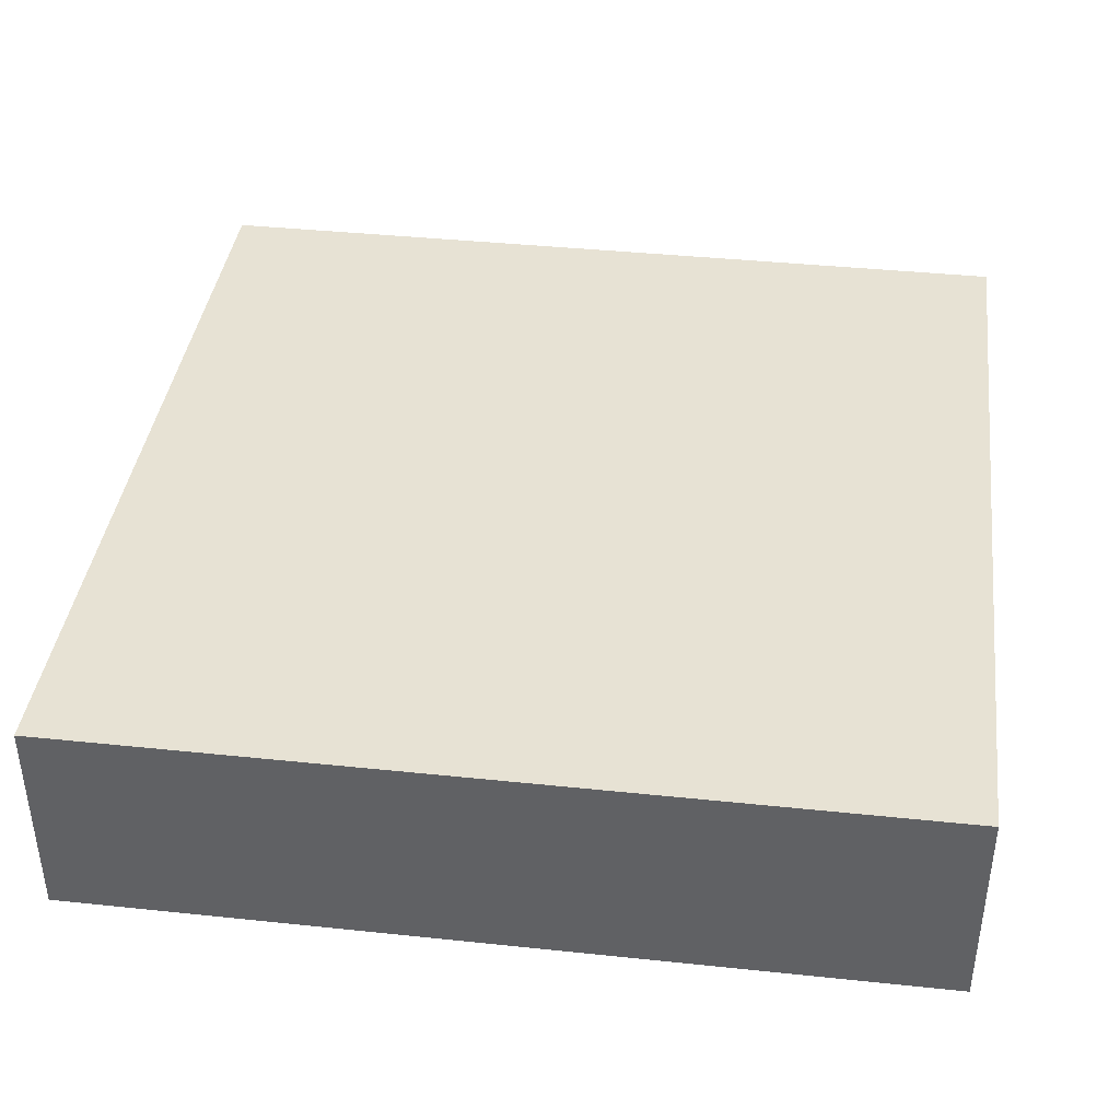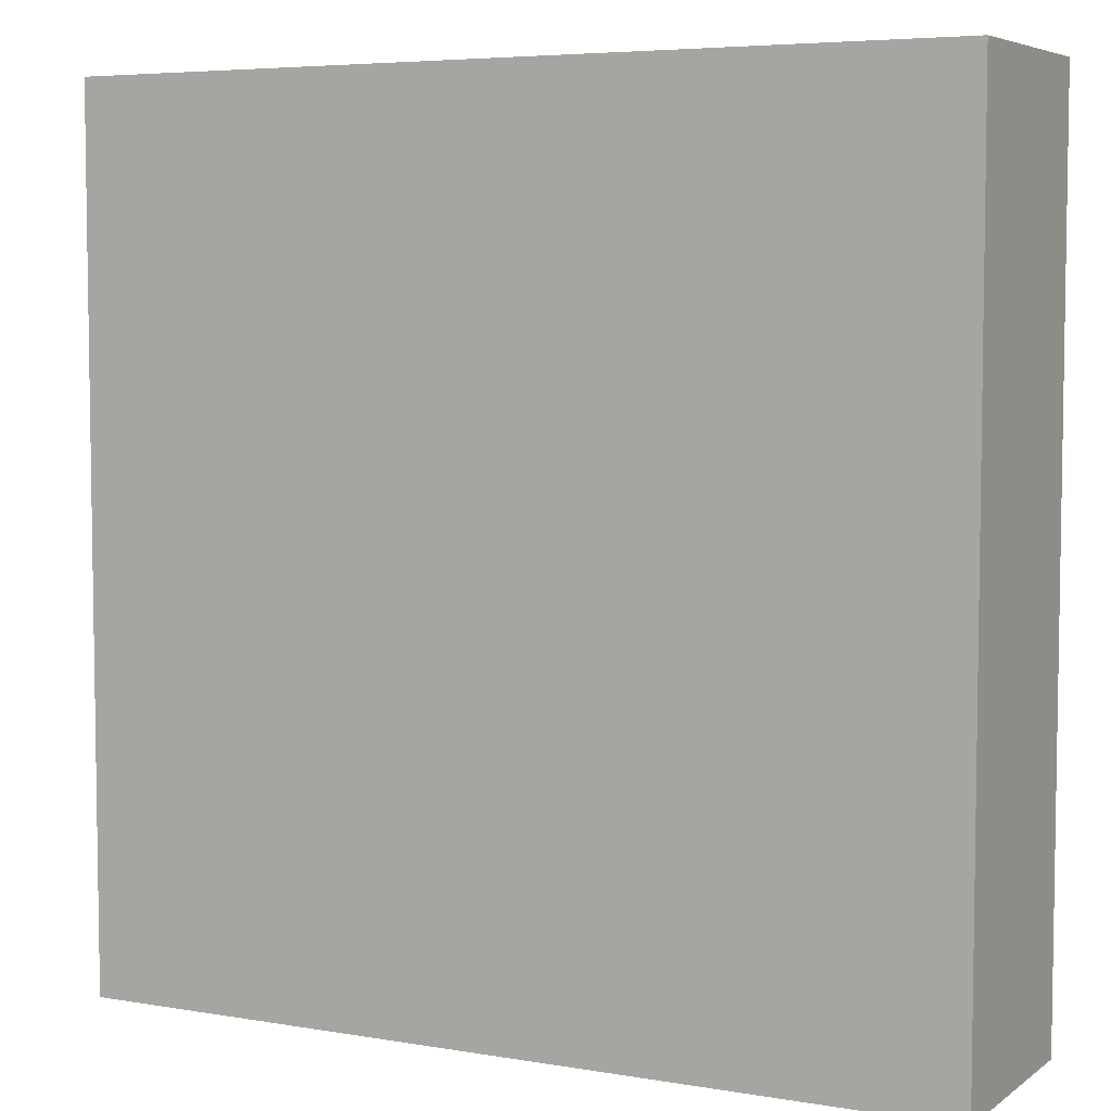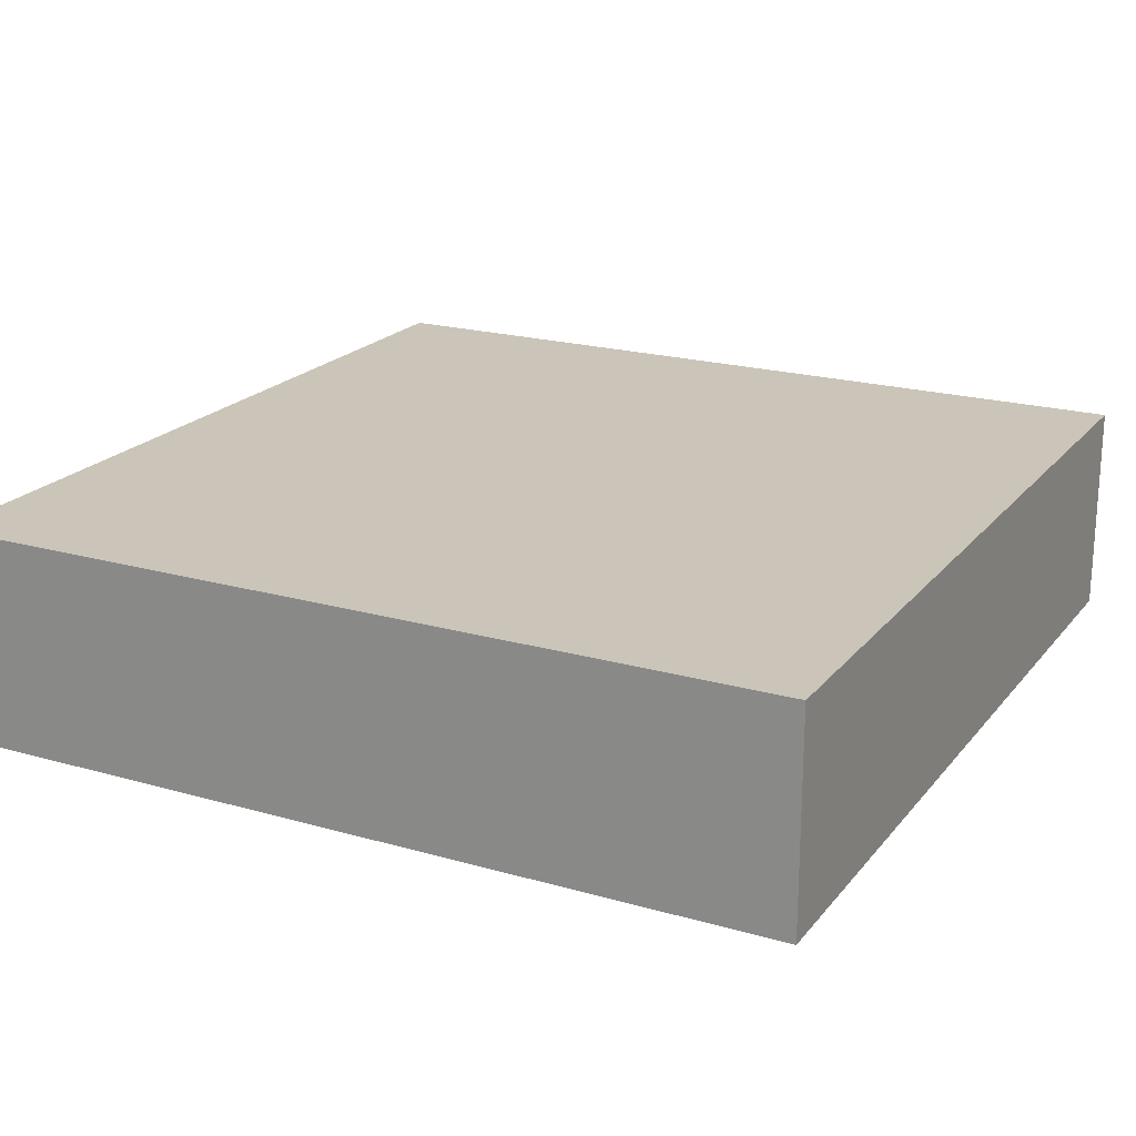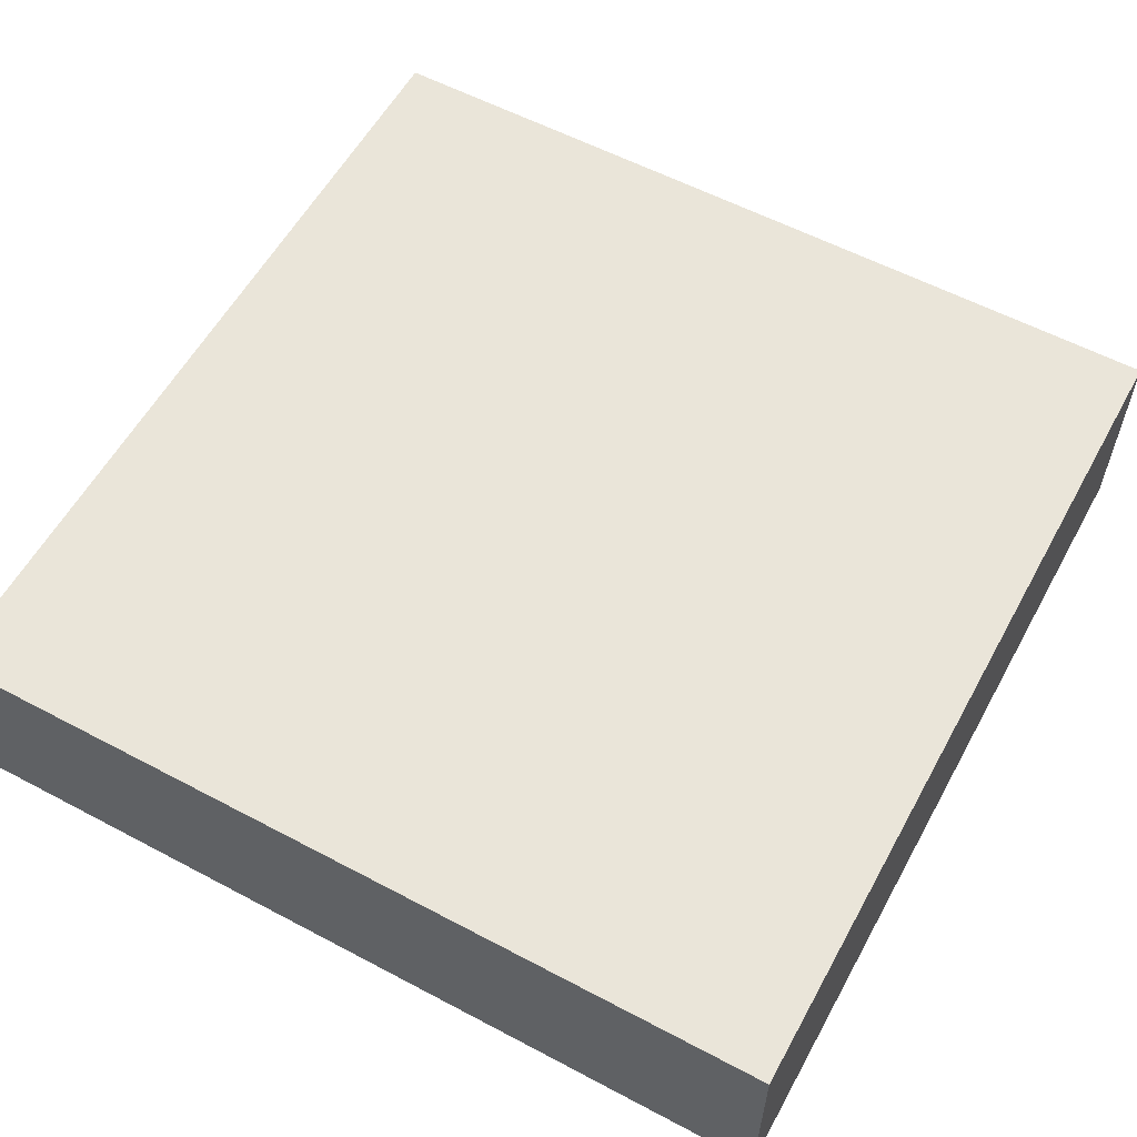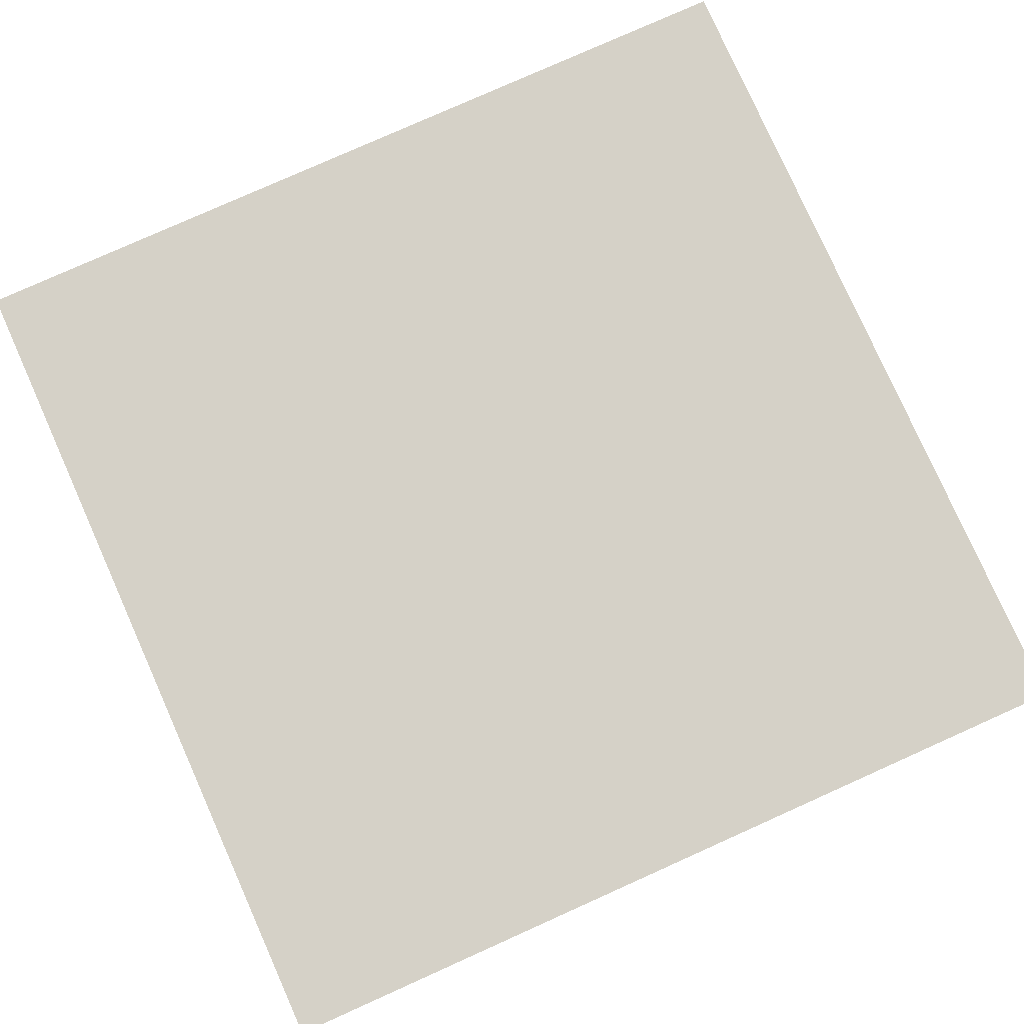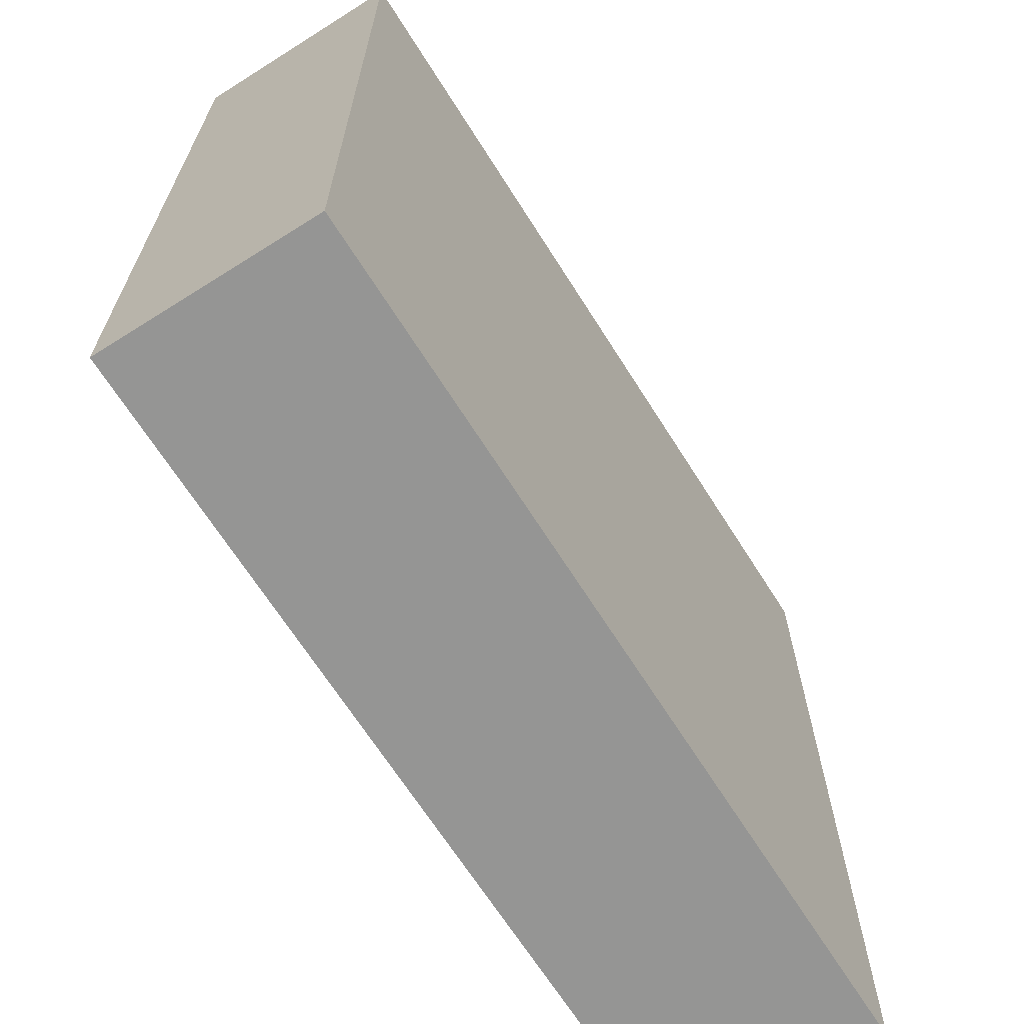
<metadata>
{"format":"obj","ext":"obj","renderer":"f3d","projection":"perspective","resolution":1024,"background":"white","views":[{"elev":39.8,"azim":-82.6,"up":"+Y"},{"elev":5.6,"azim":-152.5,"up":"+Z"},{"elev":20.5,"azim":-152.6,"up":"+Y"},{"elev":58.1,"azim":-61.3,"up":"+Y"},{"elev":79.6,"azim":155.9,"up":"+Y"},{"elev":-67.4,"azim":-57.7,"up":"+Z"}]}
</metadata>
<code>
o wall_half
v 20 10 -20
v 20 0 -20
v 20 10 20
v 20 0 20
v -20 10 -20
v -20 0 -20
v -20 10 20
v -20 0 20
f 6 5 1 2
f 2 1 3 4
f 6 2 4 8
f 8 7 5 6
f 1 5 7 3
f 4 3 7 8

</code>
